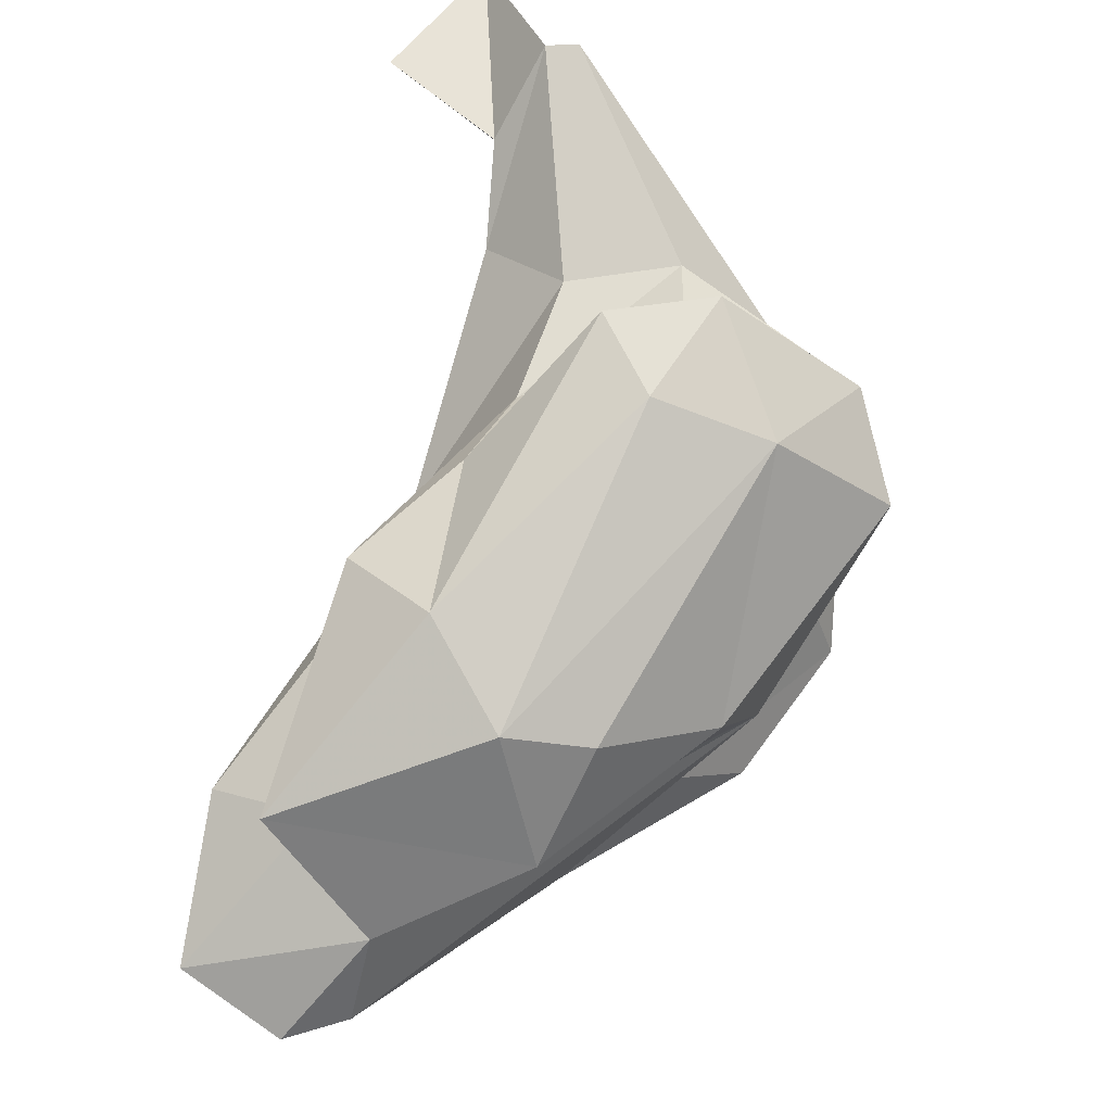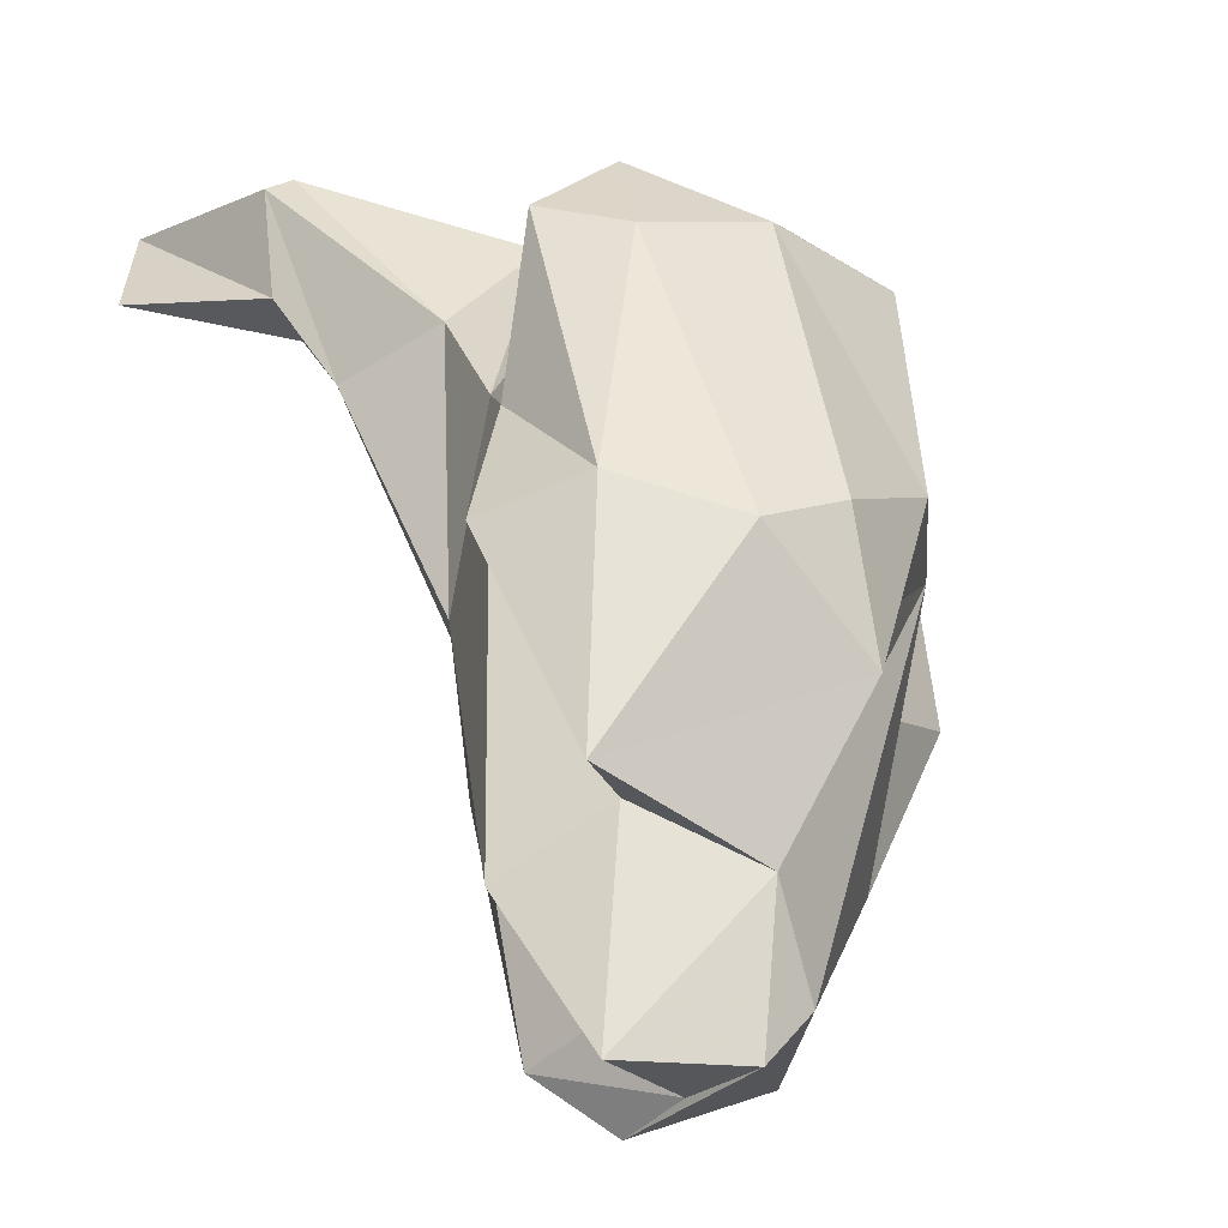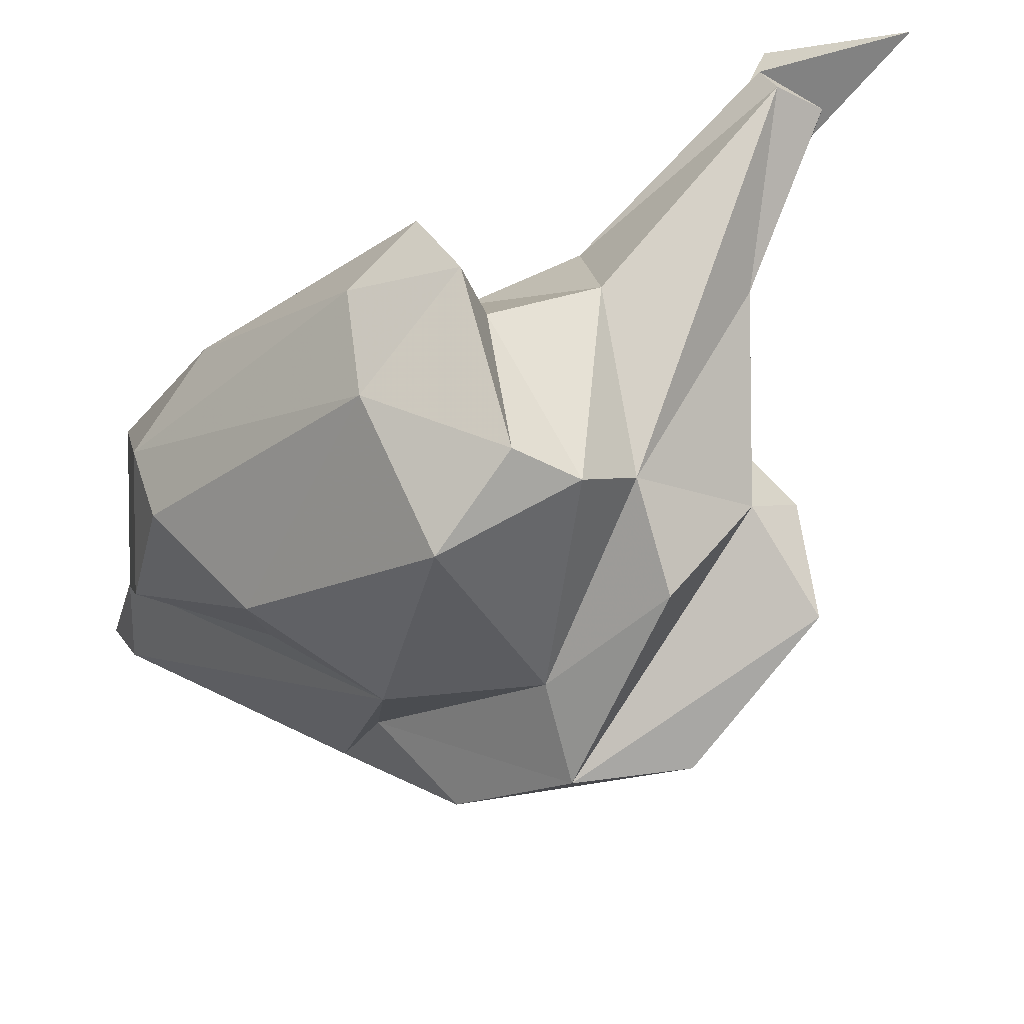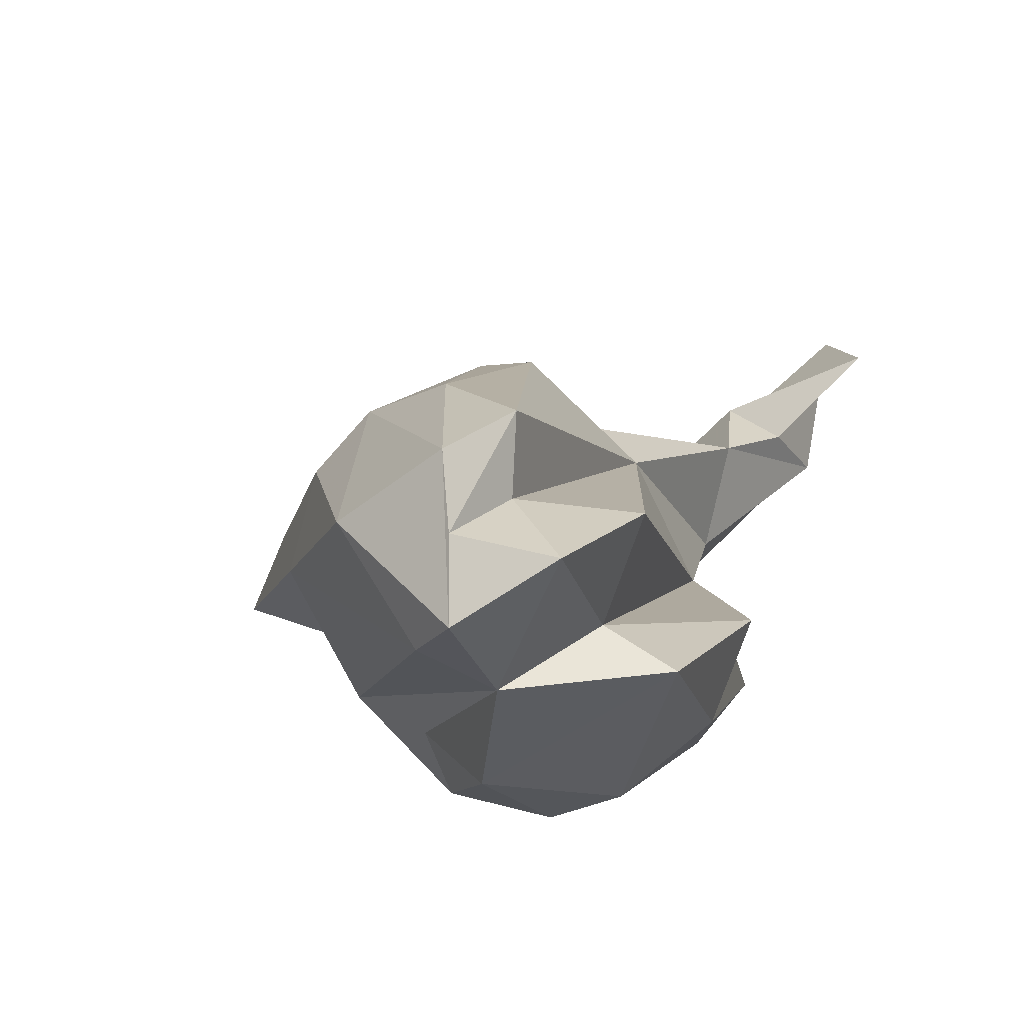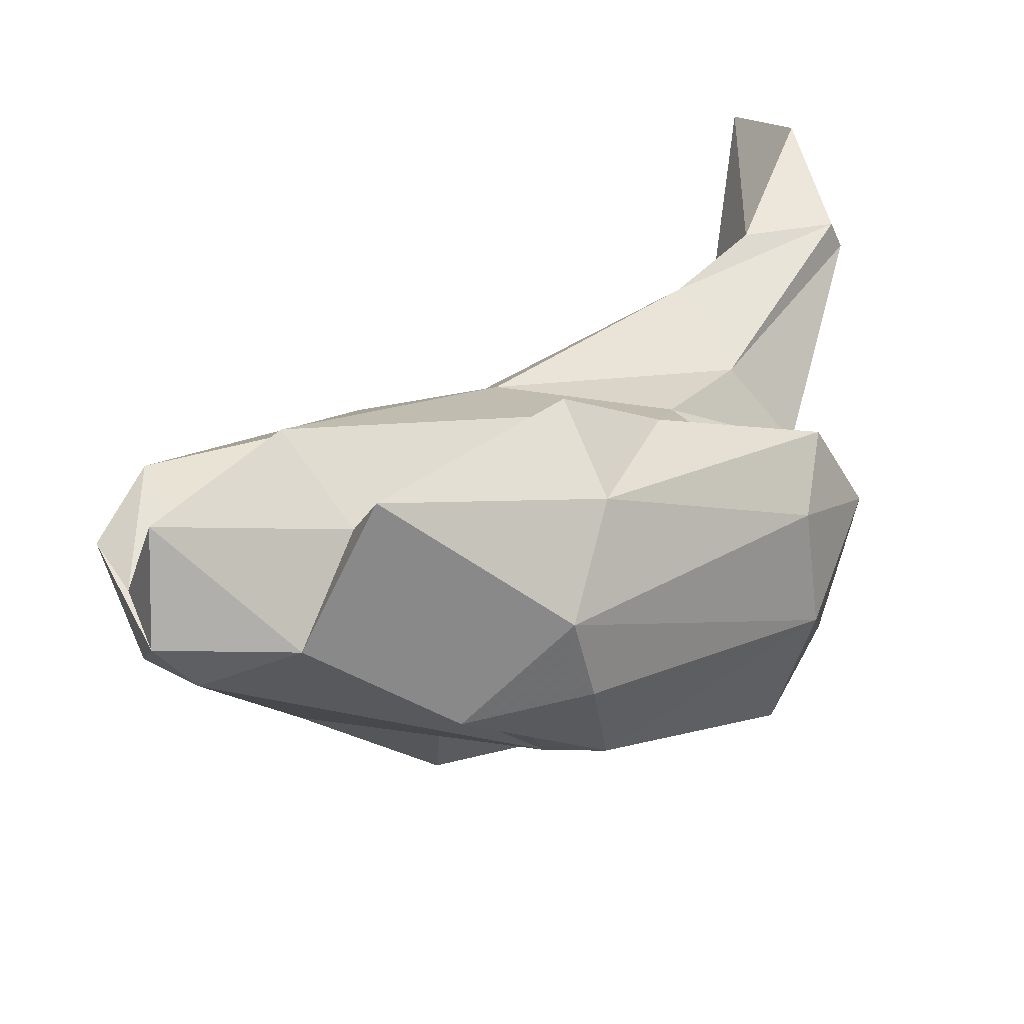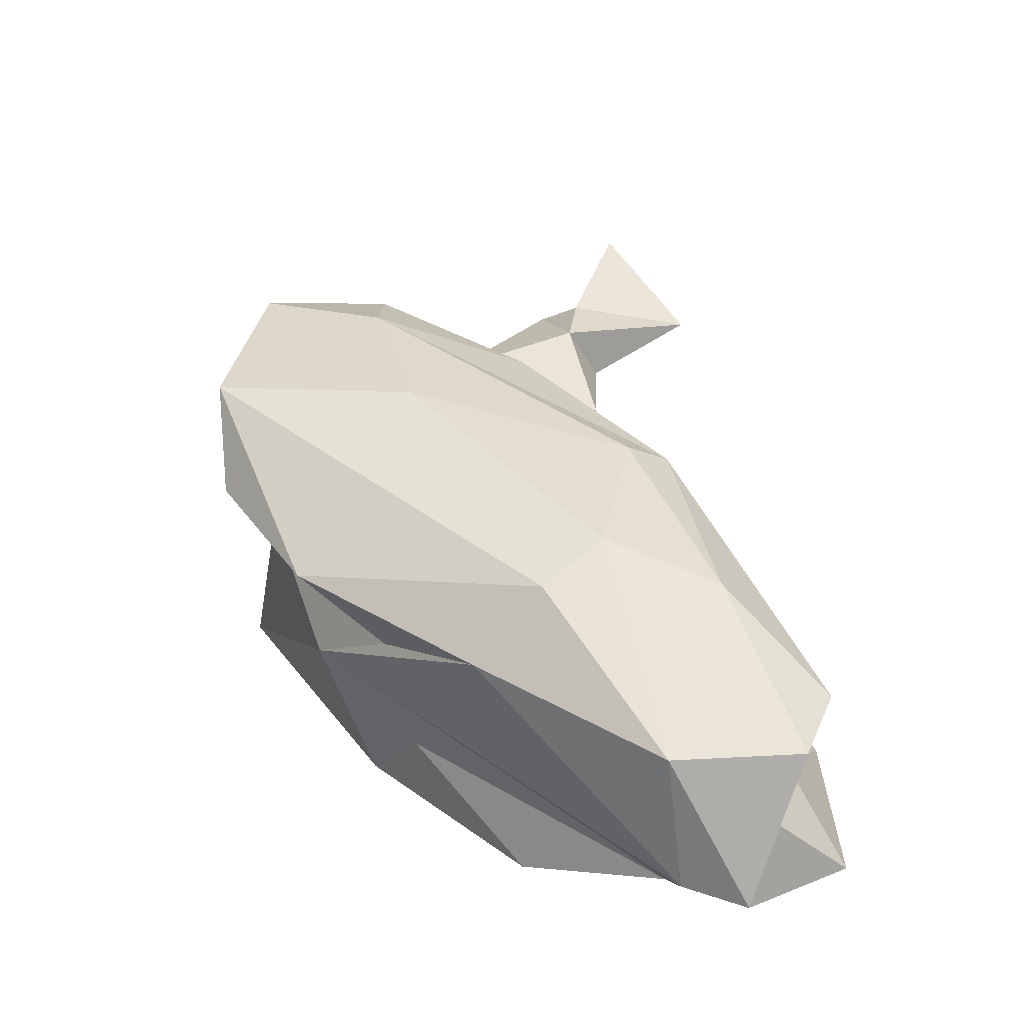
<metadata>
{"format":"obj","ext":"obj","renderer":"f3d","projection":"perspective","resolution":1024,"background":"white","views":[{"elev":-50.4,"azim":-26.8,"up":"+Y"},{"elev":-1.0,"azim":-29.8,"up":"+Z"},{"elev":56.3,"azim":80.8,"up":"+Z"},{"elev":-41.0,"azim":-149.6,"up":"+Y"},{"elev":-59.5,"azim":-86.6,"up":"+Y"},{"elev":-10.2,"azim":160.6,"up":"+Y"}]}
</metadata>
<code>
v 176.8 262.2 109.8
v 180.5 269 114.1
v 181.2 233.7 98.27
v 181.8 223.3 77.18
v 183.2 258.2 110.1
v 181.4 223.9 88.65
v 180.3 230.2 83.43
v 186.8 225.6 75.09
v 183.3 232.4 75.52
v 184.9 229.1 77.95
v 184.8 227.2 87
v 183.5 260 115.7
v 184.3 263.1 111.1
v 185.8 260.5 108.4
v 185 229.4 100.3
v 186 244.8 94.31
v 188.2 241.2 112.8
v 186 229.1 73
v 185.1 238 103.5
v 195.1 223.7 91.98
v 184.9 254.5 105.7
v 185.5 263 114.5
v 188.3 249.8 108.5
v 188.7 238.6 77.43
v 189.5 222.9 84.13
v 187.5 243.6 104.5
v 187.8 221.2 76.76
v 189.9 224.8 98.26
v 191.3 237.2 111.8
v 185.3 260.5 116.4
v 190.9 222.3 78.65
v 194.8 225.5 99.1
v 188.3 245.4 89.74
v 193.2 228.7 74.58
v 188.3 247.1 85.86
v 193.9 254.2 100.5
v 194.9 241 79.33
v 193.7 242.7 115.4
v 193.4 257.8 110.1
v 193.8 244 111.5
v 200.7 230.9 94.89
v 193.5 249.9 112.2
v 197.3 256.2 103.2
v 193.9 254.6 95.07
v 191.1 247.5 84.94
v 201.8 229.9 99.61
v 202.6 256.4 104.1
v 201.5 234.2 81.92
v 198.3 236.9 112.3
v 203.3 243.7 113.2
v 206.7 239.4 109.8
v 201.1 259.3 101.3
v 202.8 250.9 89.75
v 202.9 250.1 108.7
v 202.8 257 96.37
v 198.4 238.2 79.48
v 204.2 236.1 89.83
v 204.4 247 111.3
v 208.5 244.6 99.03
v 206.3 236.4 96.06
v 207.9 251 105.1
v 212.4 245.4 95.22
v 212.8 251.7 95.73
v 209.5 239.7 89.13
v 208.4 258.8 101.8
g foo
f 29 17 15
f 38 17 29
f 29 15 28
f 49 29 28
f 50 38 49
f 38 29 49
f 49 28 32
f 19 3 15
f 3 6 15
f 19 15 17
f 40 19 17
f 17 38 40
f 28 15 6
f 28 6 20
f 40 38 50
f 32 28 20
f 32 20 46
f 51 50 49
f 51 49 46
f 49 32 46
f 6 3 11
f 3 19 26
f 26 11 3
f 26 19 40
f 42 26 40
f 11 25 6
f 6 25 20
f 50 58 40
f 58 42 40
f 20 25 41
f 50 51 58
f 20 41 46
f 51 59 58
f 41 60 46
f 60 51 46
f 30 12 23
f 16 7 26
f 16 26 23
f 23 26 42
f 30 23 42
f 7 4 11
f 26 7 11
f 30 42 54
f 58 54 42
f 25 4 27
f 11 4 25
f 27 31 25
f 31 60 25
f 60 41 25
f 54 58 59
f 60 59 51
f 12 30 22
f 21 12 5
f 21 23 12
f 16 23 21
f 22 30 39
f 10 4 7
f 16 10 7
f 54 39 30
f 4 10 8
f 54 47 39
f 27 4 8
f 61 47 54
f 61 54 59
f 31 48 60
f 48 57 60
f 57 59 60
f 2 1 5
f 12 2 5
f 12 13 2
f 22 13 12
f 21 5 14
f 5 1 14
f 14 13 22
f 39 21 14
f 22 39 14
f 9 16 35
f 33 35 16
f 36 33 21
f 33 16 21
f 39 36 21
f 16 9 10
f 36 39 43
f 39 47 43
f 18 8 9
f 10 9 8
f 8 18 27
f 18 34 27
f 34 31 27
f 31 34 48
f 47 61 62
f 64 57 48
f 62 61 59
f 62 57 64
f 59 57 62
f 13 1 2
f 13 14 1
f 9 35 24
f 44 35 33
f 36 44 33
f 36 43 44
f 18 9 24
f 52 44 43
f 52 43 47
f 37 18 24
f 34 18 37
f 47 65 52
f 37 56 34
f 48 34 56
f 47 62 65
f 64 48 56
f 62 63 65
f 64 56 63
f 62 64 63
f 24 35 45
f 55 45 35
f 55 35 44
f 37 24 45
f 44 52 55
f 53 37 45
f 53 45 55
f 65 55 52
f 56 37 53
f 65 53 55
f 63 56 53
f 63 53 65
g

</code>
